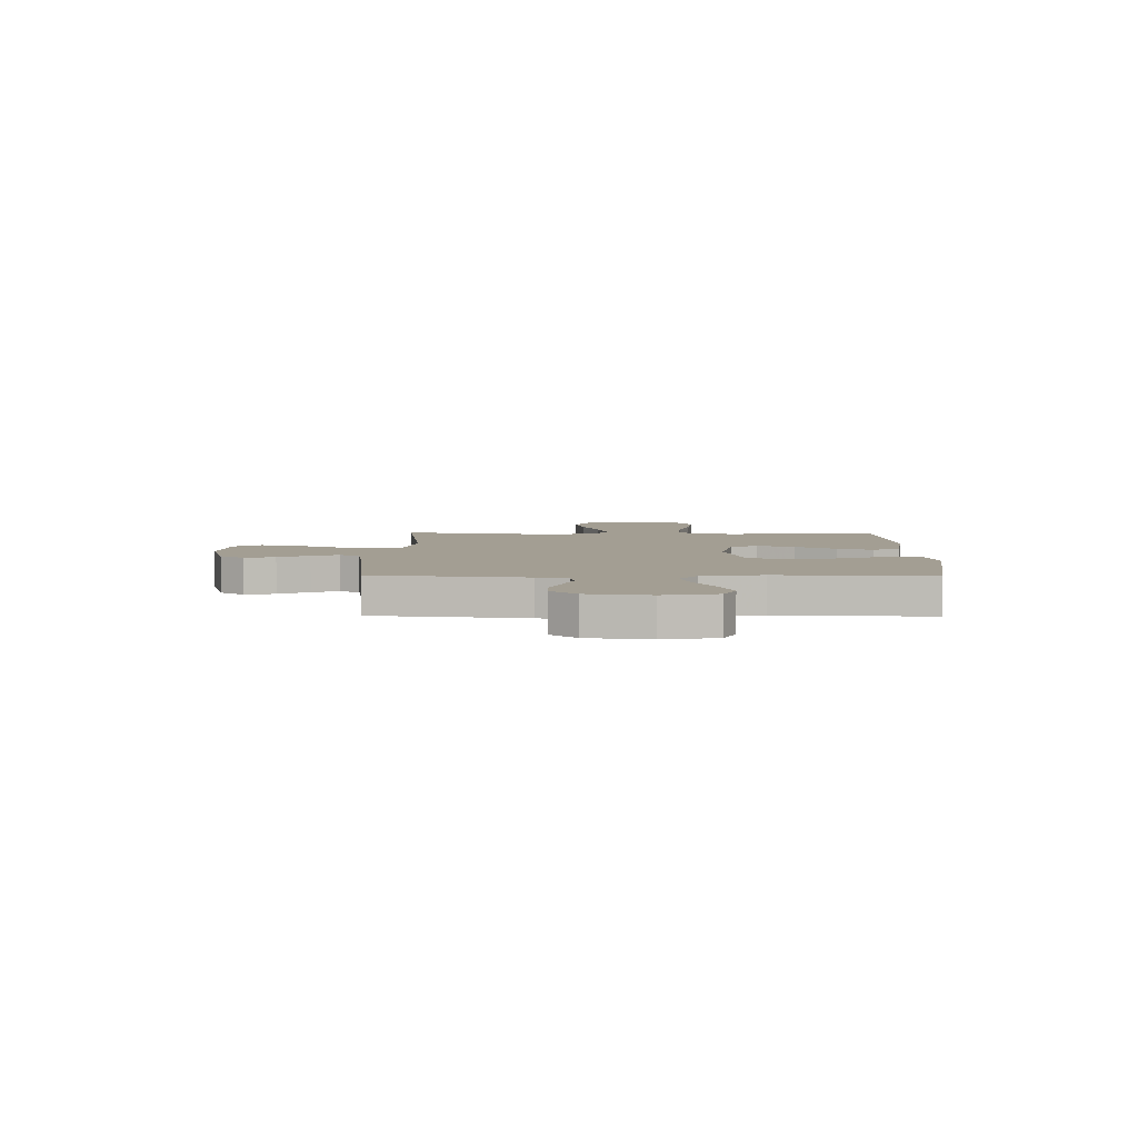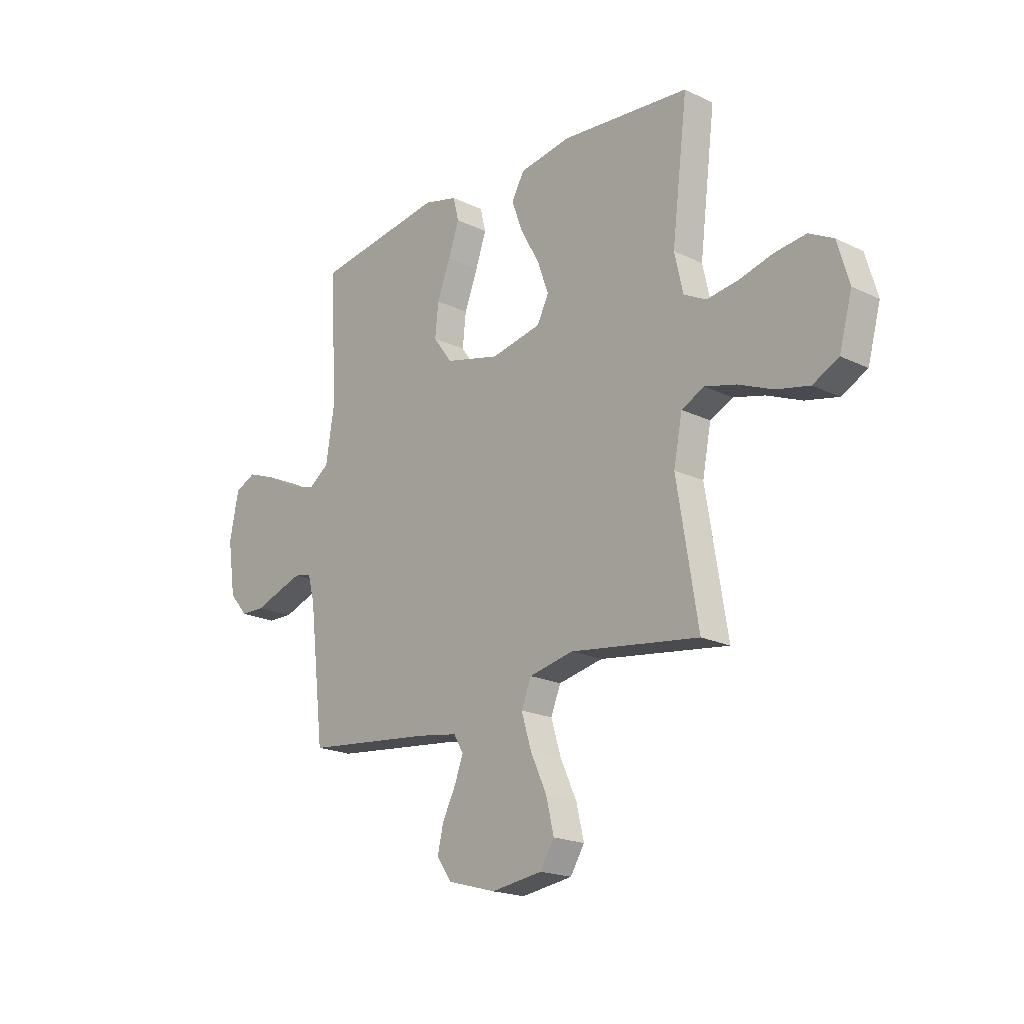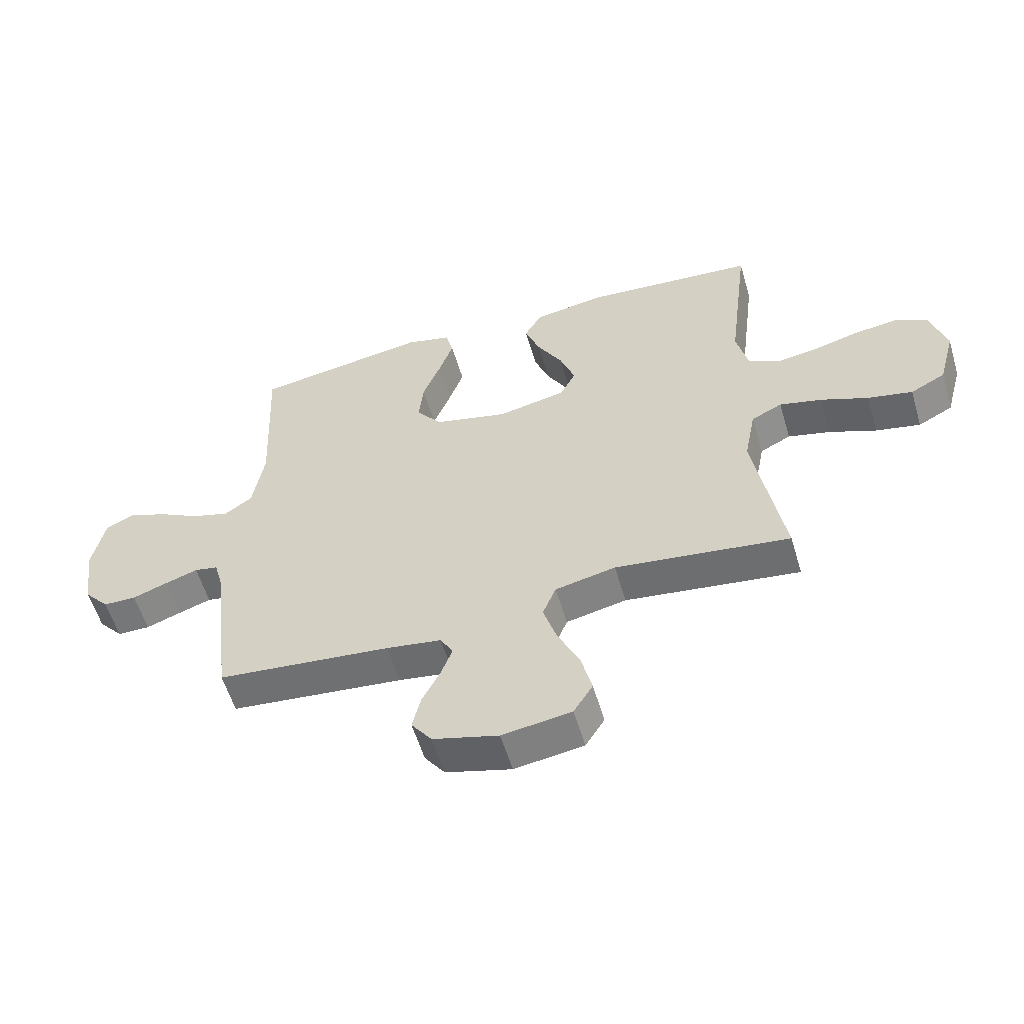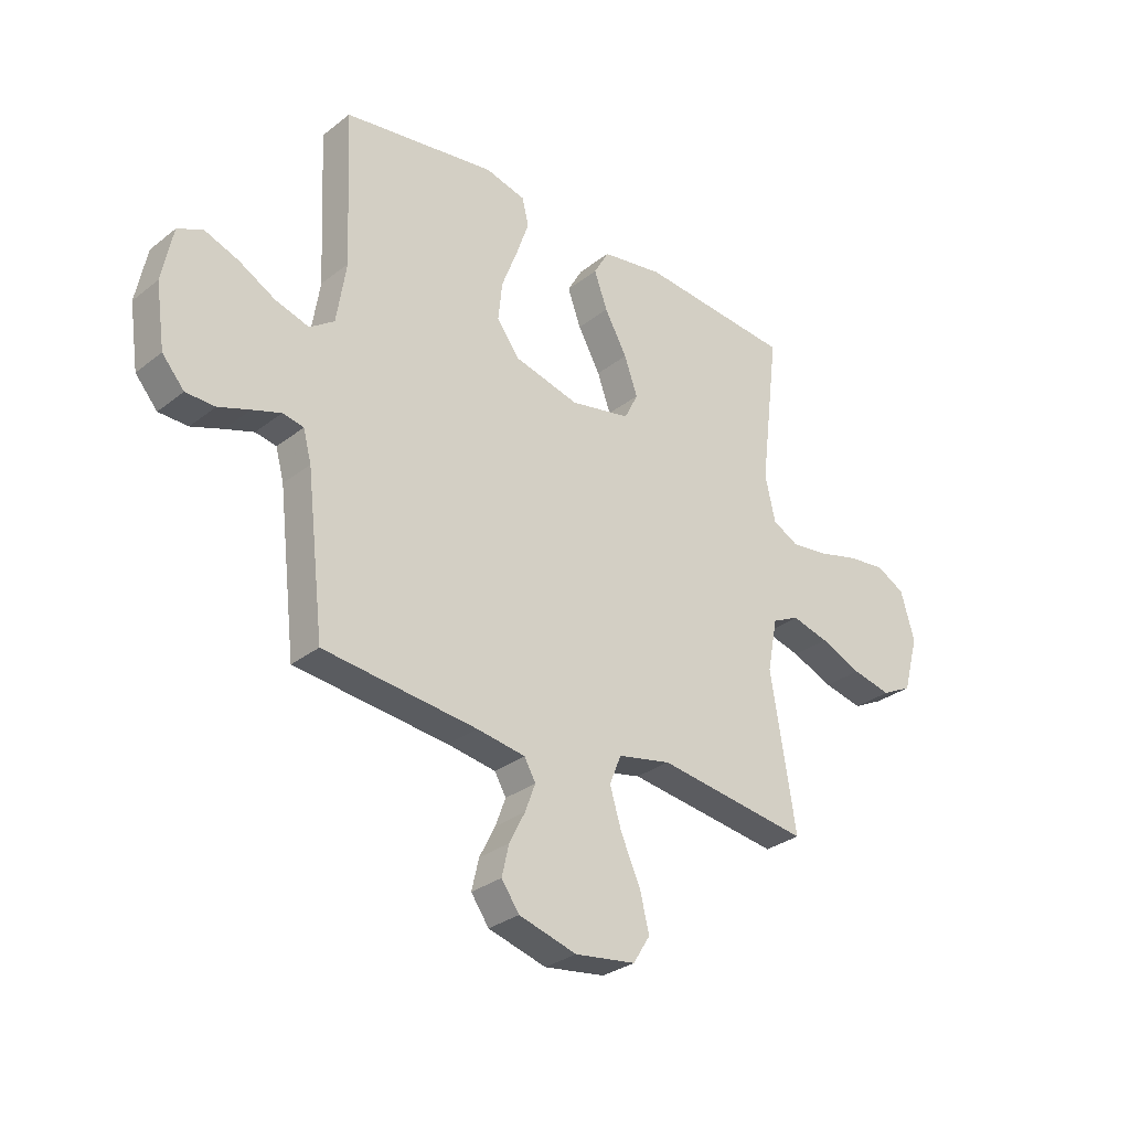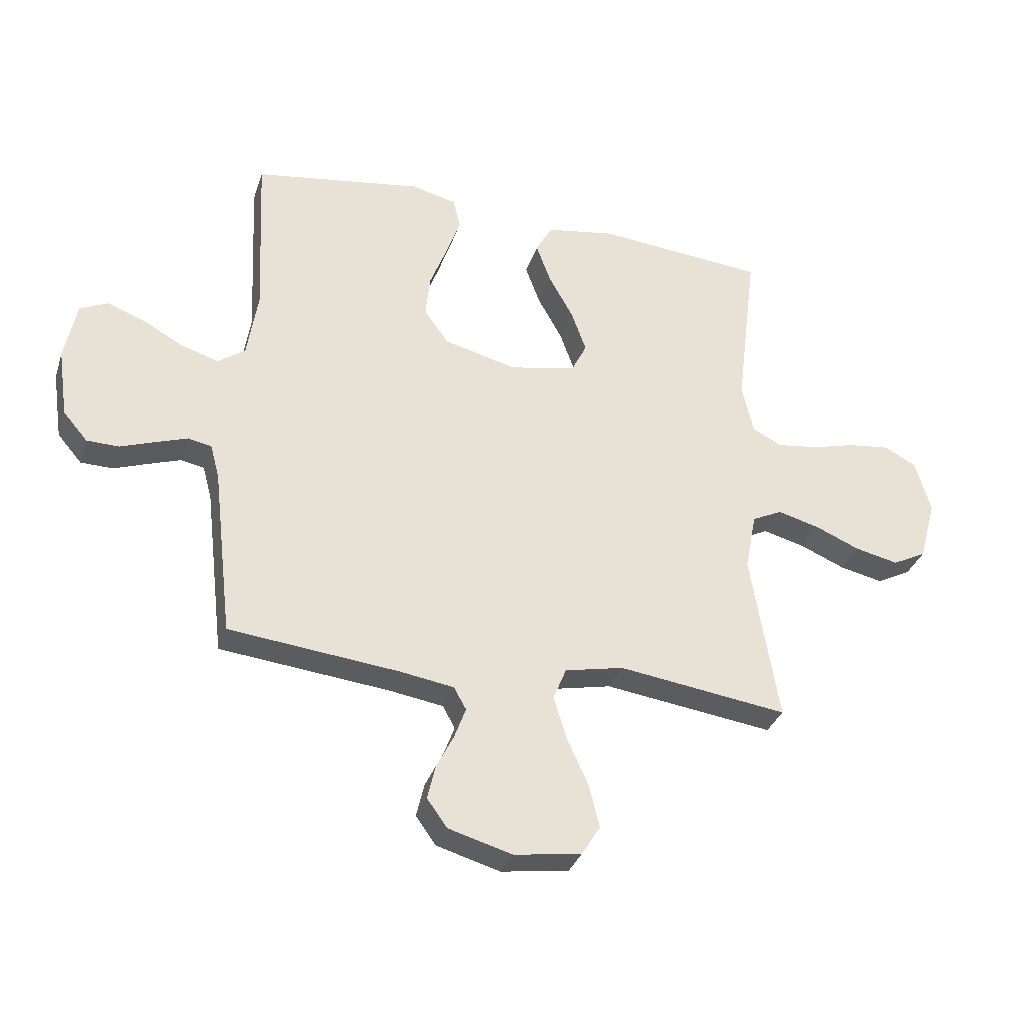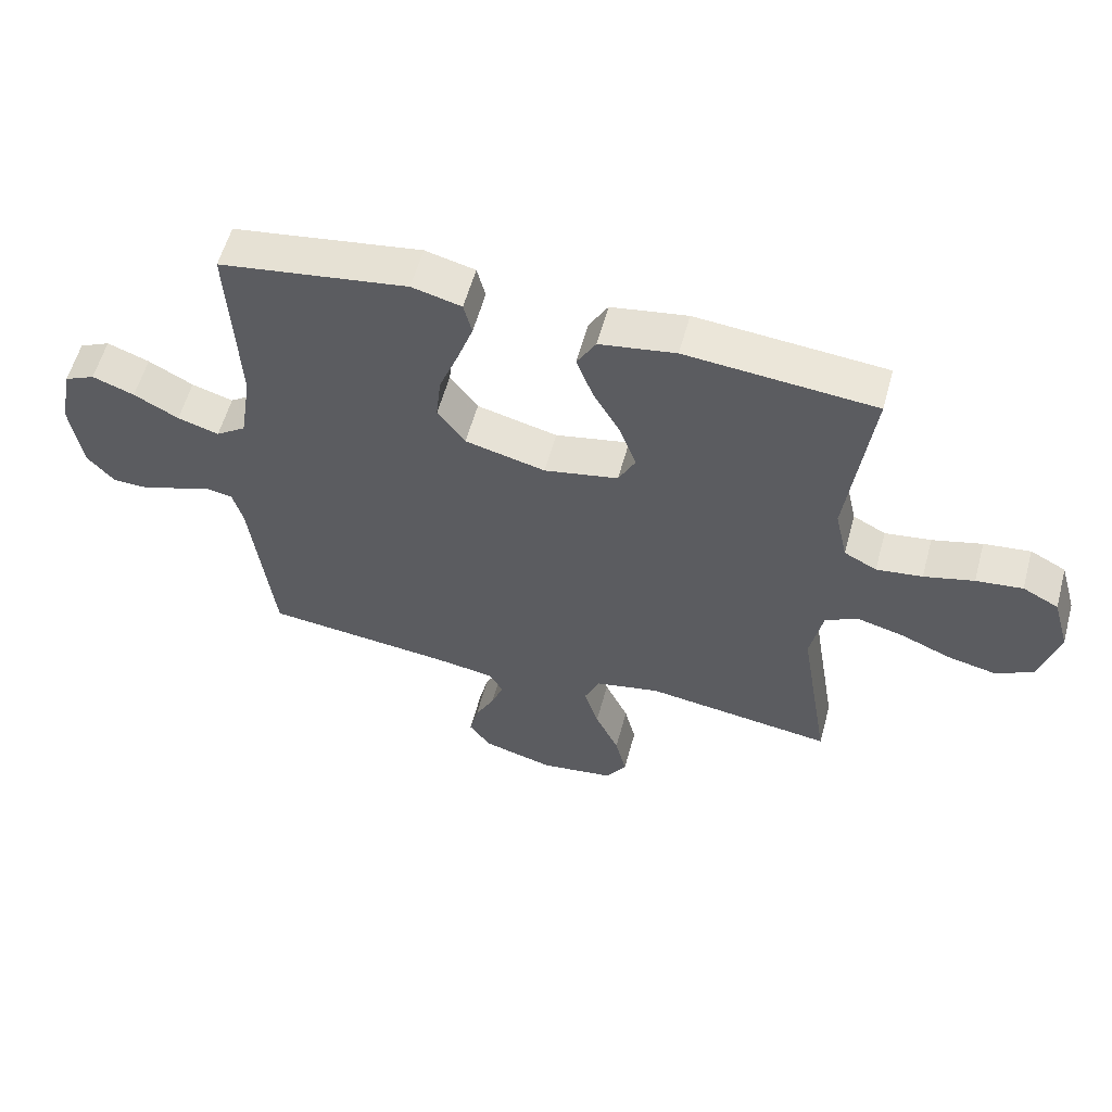
<metadata>
{"format":"obj","ext":"obj","renderer":"f3d","projection":"perspective","resolution":1024,"background":"white","views":[{"elev":5.2,"azim":-89.3,"up":"+Y"},{"elev":-19.6,"azim":47.9,"up":"+Z"},{"elev":-57.4,"azim":16.6,"up":"+Z"},{"elev":-30.3,"azim":-41.7,"up":"+Z"},{"elev":-33.1,"azim":-17.1,"up":"+Z"},{"elev":57.7,"azim":15.2,"up":"+Z"}]}
</metadata>
<code>
v -0.5 0.07 0.5
v -0.2 0.07 0.546
v -0.121 0.07 0.526
v -0.108 0.07 0.473
v -0.133 0.07 0.401
v -0.164 0.07 0.32
v -0.172 0.07 0.244
v -0.128 0.07 0.184
v 0 0.07 0.152
v 0.118 0.07 0.176
v 0.145 0.07 0.23
v 0.119 0.07 0.303
v 0.075 0.07 0.382
v 0.049 0.07 0.453
v 0.079 0.07 0.506
v 0.2 0.07 0.526
v 0.5 0.07 0.5
v 0.463 0.07 0.2
v 0.483 0.07 0.111
v 0.535 0.07 0.084
v 0.608 0.07 0.094
v 0.687 0.07 0.115
v 0.761 0.07 0.124
v 0.818 0.07 0.094
v 0.845 0.07 0
v 0.815 0.07 -0.11
v 0.755 0.07 -0.141
v 0.678 0.07 -0.124
v 0.597 0.07 -0.09
v 0.524 0.07 -0.071
v 0.471 0.07 -0.097
v 0.451 0.07 -0.2
v 0.5 0.07 -0.5
v 0.2 0.07 -0.459
v 0.096 0.07 -0.481
v 0.073 0.07 -0.538
v 0.096 0.07 -0.614
v 0.134 0.07 -0.697
v 0.152 0.07 -0.772
v 0.119 0.07 -0.825
v 0 0.07 -0.842
v -0.113 0.07 -0.81
v -0.148 0.07 -0.761
v -0.134 0.07 -0.701
v -0.103 0.07 -0.64
v -0.083 0.07 -0.586
v -0.105 0.07 -0.547
v -0.2 0.07 -0.532
v -0.5 0.07 -0.5
v -0.535 0.07 -0.2
v -0.551 0.07 -0.14
v -0.592 0.07 -0.132
v -0.648 0.07 -0.151
v -0.709 0.07 -0.173
v -0.766 0.07 -0.172
v -0.809 0.07 -0.122
v -0.827 0.07 0
v -0.806 0.07 0.106
v -0.757 0.07 0.129
v -0.69 0.07 0.104
v -0.619 0.07 0.065
v -0.553 0.07 0.045
v -0.505 0.07 0.079
v -0.486 0.07 0.2
v -0.5 0 0.5
v -0.2 0 0.546
v -0.121 0 0.526
v -0.108 0 0.473
v -0.133 0 0.401
v -0.164 0 0.32
v -0.172 0 0.244
v -0.128 0 0.184
v 0 0 0.152
v 0.118 0 0.176
v 0.145 0 0.23
v 0.119 0 0.303
v 0.075 0 0.382
v 0.049 0 0.453
v 0.079 0 0.506
v 0.2 0 0.526
v 0.5 0 0.5
v 0.463 0 0.2
v 0.483 0 0.111
v 0.535 0 0.084
v 0.608 0 0.094
v 0.687 0 0.115
v 0.761 0 0.124
v 0.818 0 0.094
v 0.845 0 0
v 0.815 0 -0.11
v 0.755 0 -0.141
v 0.678 0 -0.124
v 0.597 0 -0.09
v 0.524 0 -0.071
v 0.471 0 -0.097
v 0.451 0 -0.2
v 0.5 0 -0.5
v 0.2 0 -0.459
v 0.096 0 -0.481
v 0.073 0 -0.538
v 0.096 0 -0.614
v 0.134 0 -0.697
v 0.152 0 -0.772
v 0.119 0 -0.825
v 0 0 -0.842
v -0.113 0 -0.81
v -0.148 0 -0.761
v -0.134 0 -0.701
v -0.103 0 -0.64
v -0.083 0 -0.586
v -0.105 0 -0.547
v -0.2 0 -0.532
v -0.5 0 -0.5
v -0.535 0 -0.2
v -0.551 0 -0.14
v -0.592 0 -0.132
v -0.648 0 -0.151
v -0.709 0 -0.173
v -0.766 0 -0.172
v -0.809 0 -0.122
v -0.827 0 0
v -0.806 0 0.106
v -0.757 0 0.129
v -0.69 0 0.104
v -0.619 0 0.065
v -0.553 0 0.045
v -0.505 0 0.079
v -0.486 0 0.2
f 59 60 61
f 58 59 61
f 57 58 61
f 56 57 61
f 55 56 61
f 54 55 61
f 53 54 61
f 52 53 61 62
f 51 52 62 63
f 48 49 50
f 50 51 63
f 48 50 63
f 47 48 63
f 43 44 45
f 42 43 45
f 41 42 45
f 40 41 45
f 39 40 45
f 38 39 45
f 37 38 45
f 36 37 45 46
f 35 36 46 47
f 32 33 34
f 31 32 34 35
f 27 28 29
f 26 27 29
f 25 26 29
f 24 25 29
f 23 24 29
f 22 23 29
f 21 22 29
f 20 21 29 30
f 19 20 30 31
f 16 17 18
f 15 16 18
f 14 15 18
f 13 14 18
f 12 13 18
f 18 19 31
f 12 18 31
f 11 12 31
f 4 5 6
f 3 4 6
f 2 3 6
f 1 2 6
f 64 1 6
f 64 6 7
f 63 64 7 8
f 47 63 8 9
f 31 35 47
f 11 31 47
f 10 11 47
f 9 10 47
f 125 124 123
f 125 123 122
f 125 122 121
f 125 121 120
f 125 120 119
f 125 119 118
f 125 118 117
f 126 125 117 116
f 127 126 116 115
f 114 113 112
f 127 115 114
f 127 114 112
f 127 112 111
f 109 108 107
f 109 107 106
f 109 106 105
f 109 105 104
f 109 104 103
f 109 103 102
f 109 102 101
f 110 109 101 100
f 111 110 100 99
f 98 97 96
f 99 98 96 95
f 93 92 91
f 93 91 90
f 93 90 89
f 93 89 88
f 93 88 87
f 93 87 86
f 93 86 85
f 94 93 85 84
f 95 94 84 83
f 82 81 80
f 82 80 79
f 82 79 78
f 82 78 77
f 82 77 76
f 95 83 82
f 95 82 76
f 95 76 75
f 70 69 68
f 70 68 67
f 70 67 66
f 70 66 65
f 70 65 128
f 71 70 128
f 72 71 128 127
f 73 72 127 111
f 111 99 95
f 111 95 75
f 111 75 74
f 111 74 73
f 1 65 66 2
f 2 66 67 3
f 3 67 68 4
f 4 68 69 5
f 5 69 70 6
f 6 70 71 7
f 7 71 72 8
f 8 72 73 9
f 9 73 74 10
f 10 74 75 11
f 11 75 76 12
f 12 76 77 13
f 13 77 78 14
f 14 78 79 15
f 15 79 80 16
f 16 80 81 17
f 17 81 82 18
f 18 82 83 19
f 19 83 84 20
f 20 84 85 21
f 21 85 86 22
f 22 86 87 23
f 23 87 88 24
f 24 88 89 25
f 25 89 90 26
f 26 90 91 27
f 27 91 92 28
f 28 92 93 29
f 29 93 94 30
f 30 94 95 31
f 31 95 96 32
f 32 96 97 33
f 33 97 98 34
f 34 98 99 35
f 35 99 100 36
f 36 100 101 37
f 37 101 102 38
f 38 102 103 39
f 39 103 104 40
f 40 104 105 41
f 41 105 106 42
f 42 106 107 43
f 43 107 108 44
f 44 108 109 45
f 45 109 110 46
f 46 110 111 47
f 47 111 112 48
f 48 112 113 49
f 49 113 114 50
f 50 114 115 51
f 51 115 116 52
f 52 116 117 53
f 53 117 118 54
f 54 118 119 55
f 55 119 120 56
f 56 120 121 57
f 57 121 122 58
f 58 122 123 59
f 59 123 124 60
f 60 124 125 61
f 61 125 126 62
f 62 126 127 63
f 63 127 128 64
f 64 128 65 1

</code>
